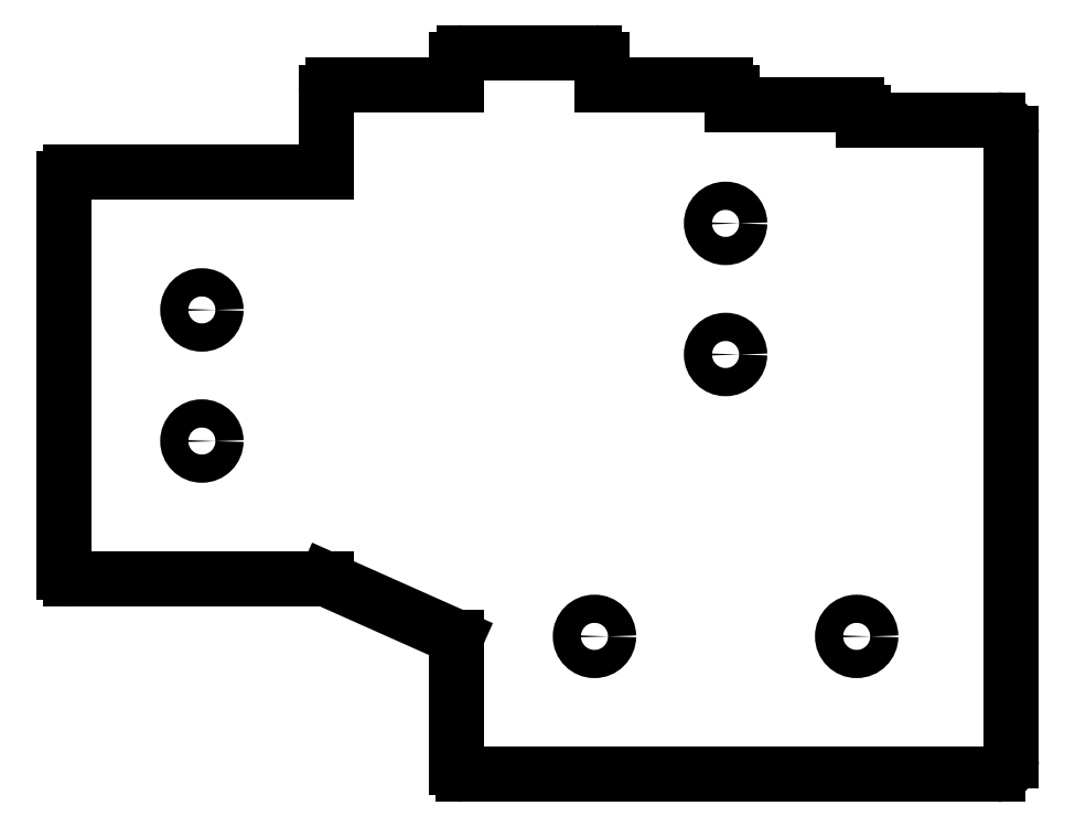
<metadata>
{"format":"dxf","ext":"dxf","renderer":"ezdxf+matplotlib","layout":"modelspace","background":"white","min_lineweight":24,"dpi":150}
</metadata>
<code>
0
SECTION
2
ENTITIES
0
LINE
8
0
10
9.525
20
-10.53
11
46.62
21
-10.53
0
LINE
8
0
10
8.525
20
-9.525
11
8.525
21
47.62
0
ARC
8
0
10
9.525
20
-9.525
40
1
50
180
51
270
0
LINE
8
0
10
9.525
20
48.62
11
46.62
21
48.62
0
ARC
8
0
10
9.525
20
47.62
40
1
50
90
51
180
0
LINE
8
0
10
65.62
20
61.2
11
47.62
21
61.2
0
ARC
8
0
10
47.62
20
60.2
40
1
50
90
51
180
0
LINE
8
0
10
46.62
20
60.2
11
46.62
21
48.62
0
LINE
8
0
10
86.67
20
61.2
11
86.67
21
64.96
0
ARC
8
0
10
85.67
20
64.96
40
1
50
0
51
90
0
LINE
8
0
10
85.67
20
65.96
11
66.62
21
65.96
0
ARC
8
0
10
66.62
20
64.96
40
1
50
90
51
180
0
LINE
8
0
10
65.62
20
64.96
11
65.62
21
61.2
0
LINE
8
0
10
105.7
20
58.34
11
105.7
21
60.2
0
ARC
8
0
10
104.7
20
60.2
40
1
50
0
51
90
0
LINE
8
0
10
104.7
20
61.2
11
86.67
21
61.2
0
LINE
8
0
10
124.7
20
56.19
11
124.7
21
57.34
0
ARC
8
0
10
123.7
20
57.34
40
1
50
0
51
90
0
LINE
8
0
10
123.7
20
58.34
11
105.7
21
58.34
0
LINE
8
0
10
65.58
20
-37.91
11
65.58
21
-18.97
0
LINE
8
0
10
66.58
20
-38.91
11
144.2
21
-38.91
0
ARC
8
0
10
66.58
20
-37.91
40
1
50
180
51
270
0
LINE
8
0
10
65.58
20
-18.97
11
46.62
21
-10.53
0
ARC
8
0
10
144.2
20
-36.91
40
2
50
270
51
360
0
LINE
8
0
10
146.2
20
-36.91
11
146.2
21
54.19
0
ARC
8
0
10
144.2
20
54.19
40
2
50
0
51
90
0
LINE
8
0
10
144.2
20
56.19
11
124.7
21
56.19
0
CIRCLE
8
0
10
28.57
20
28.57
40
2.05
0
CIRCLE
8
0
10
28.57
20
9.525
40
2.05
0
CIRCLE
8
0
10
104.7
20
41.15
40
2.05
0
CIRCLE
8
0
10
104.7
20
22.1
40
2.05
0
CIRCLE
8
0
10
123.7
20
-18.86
40
2.05
0
CIRCLE
8
0
10
85.62
20
-18.86
40
2.05
0
ENDSEC
0
EOF

</code>
